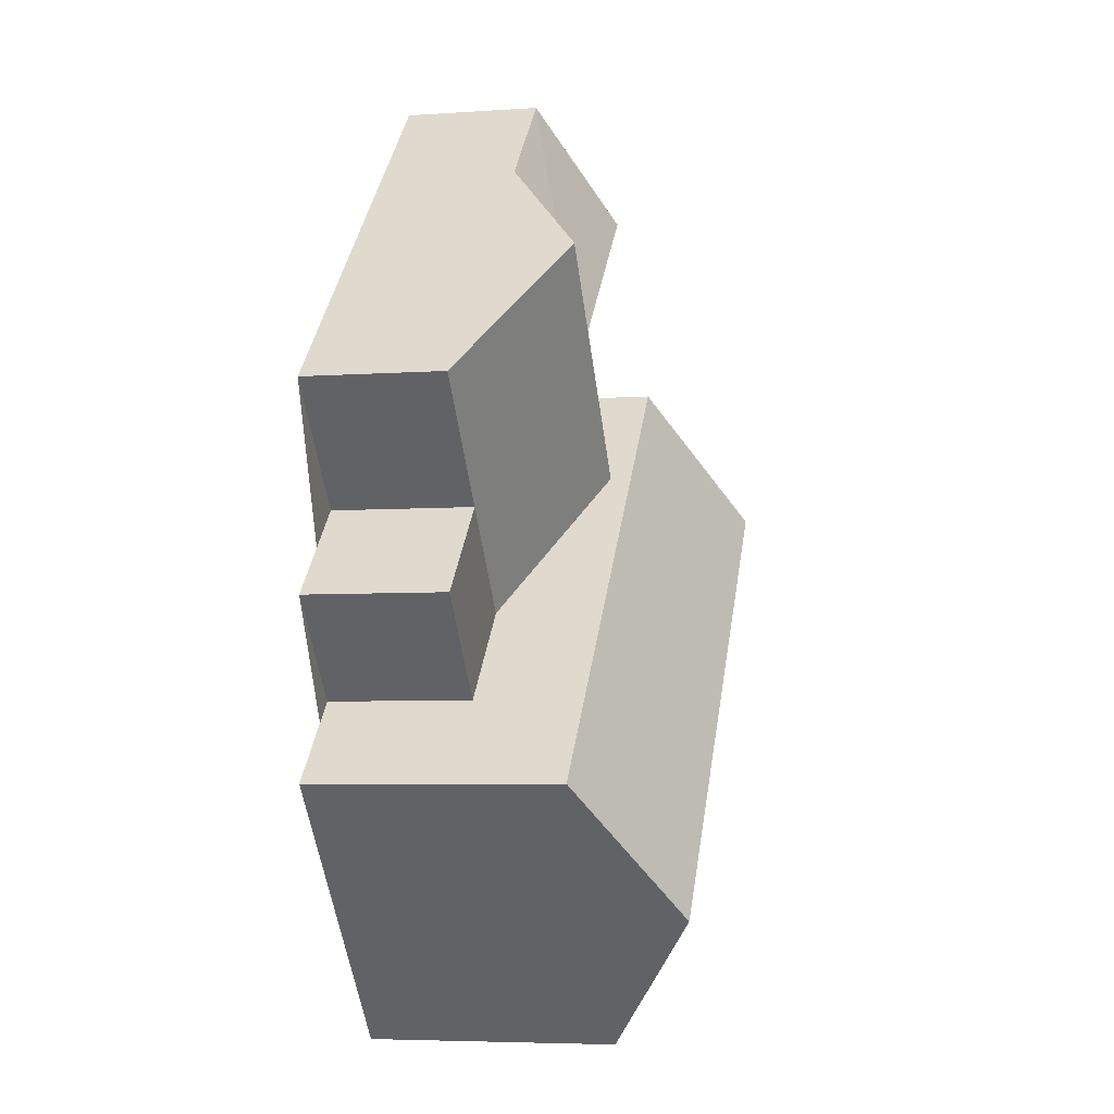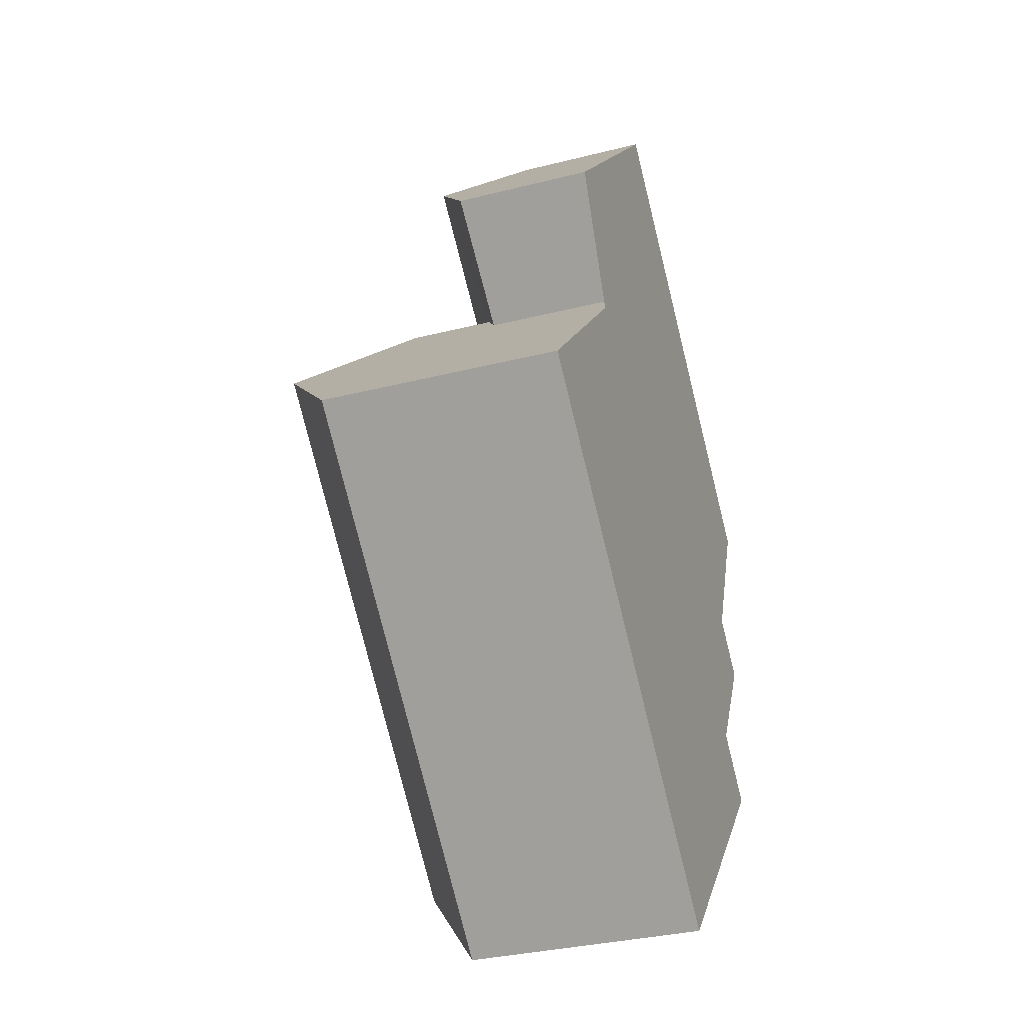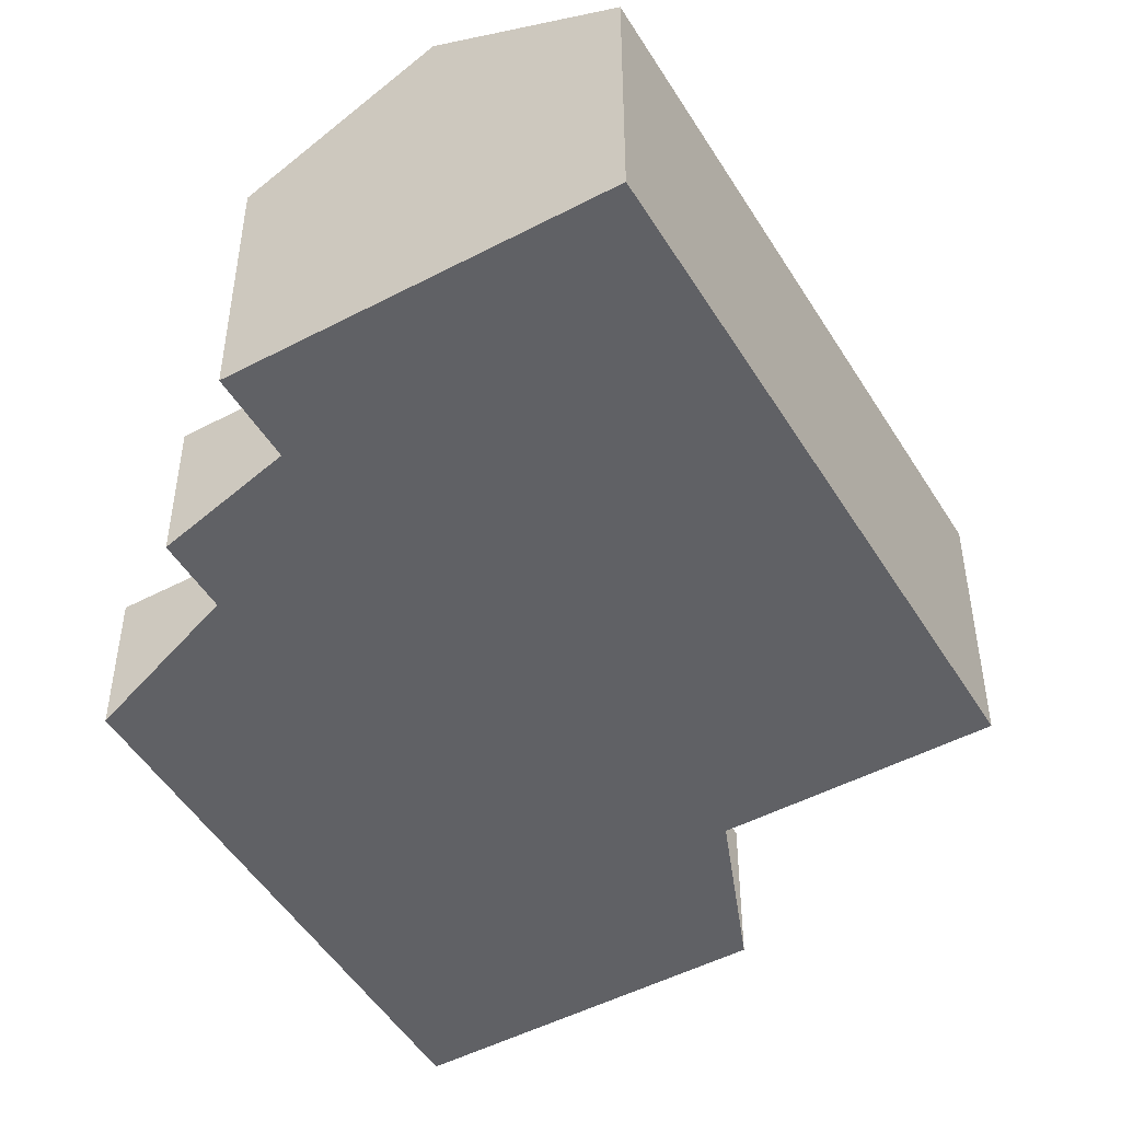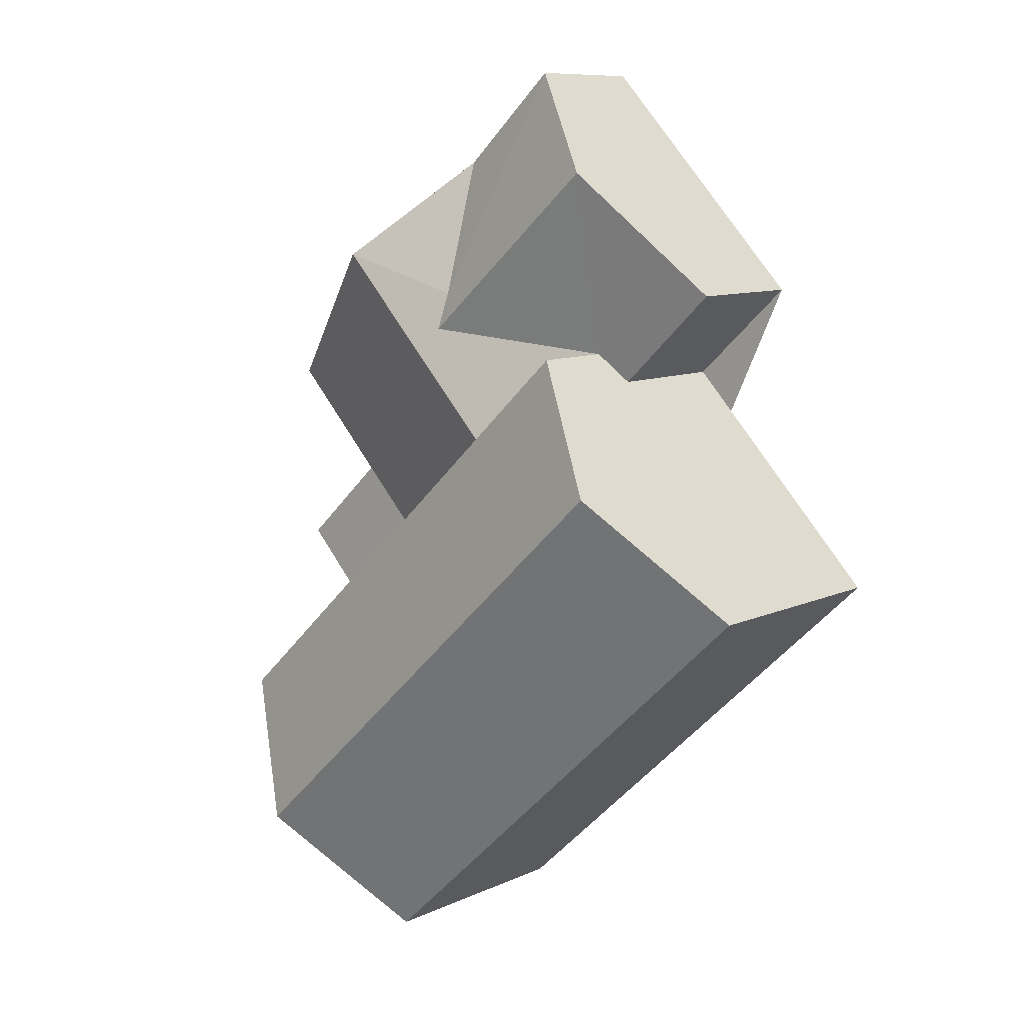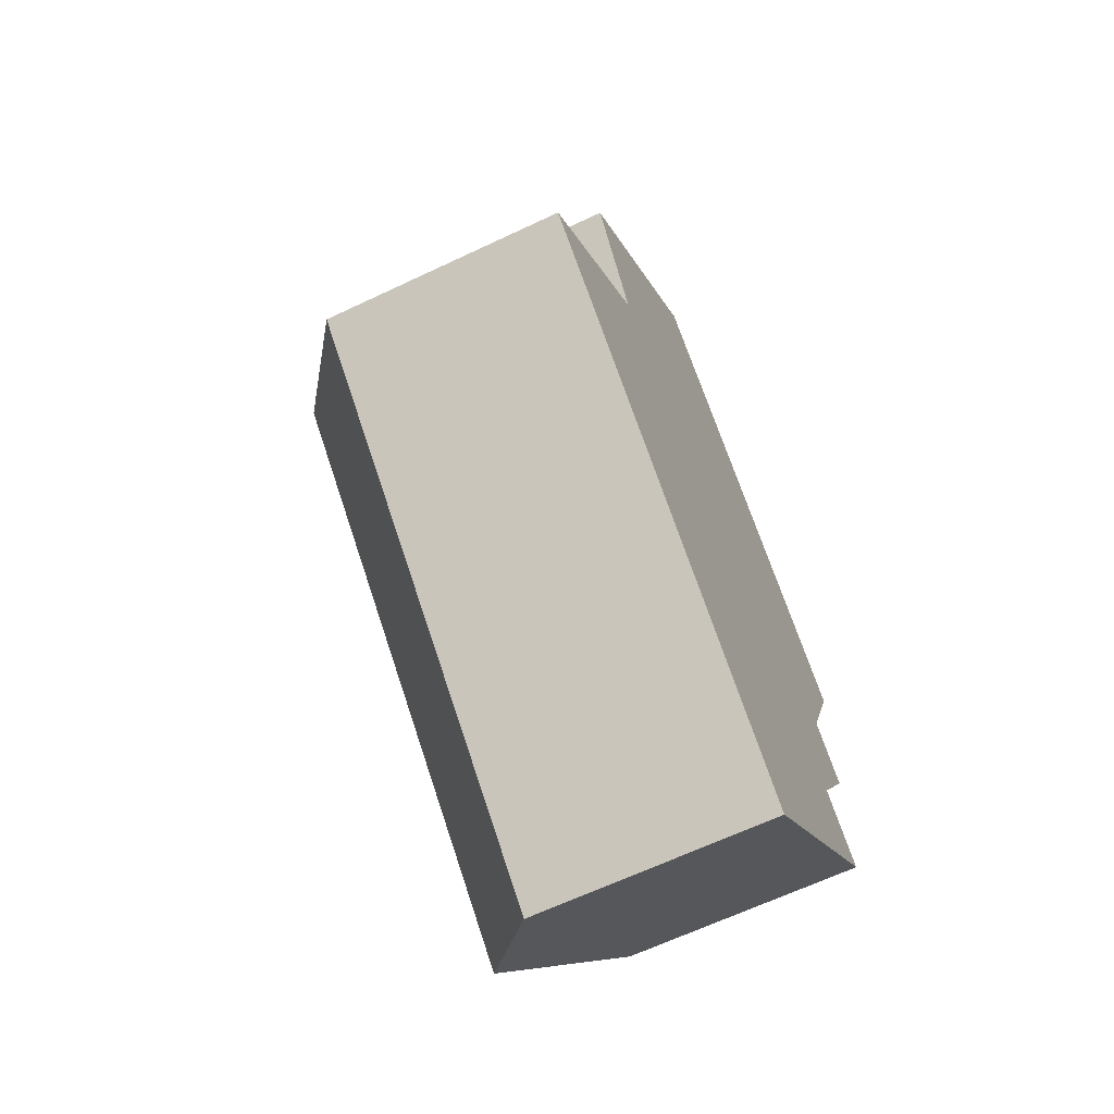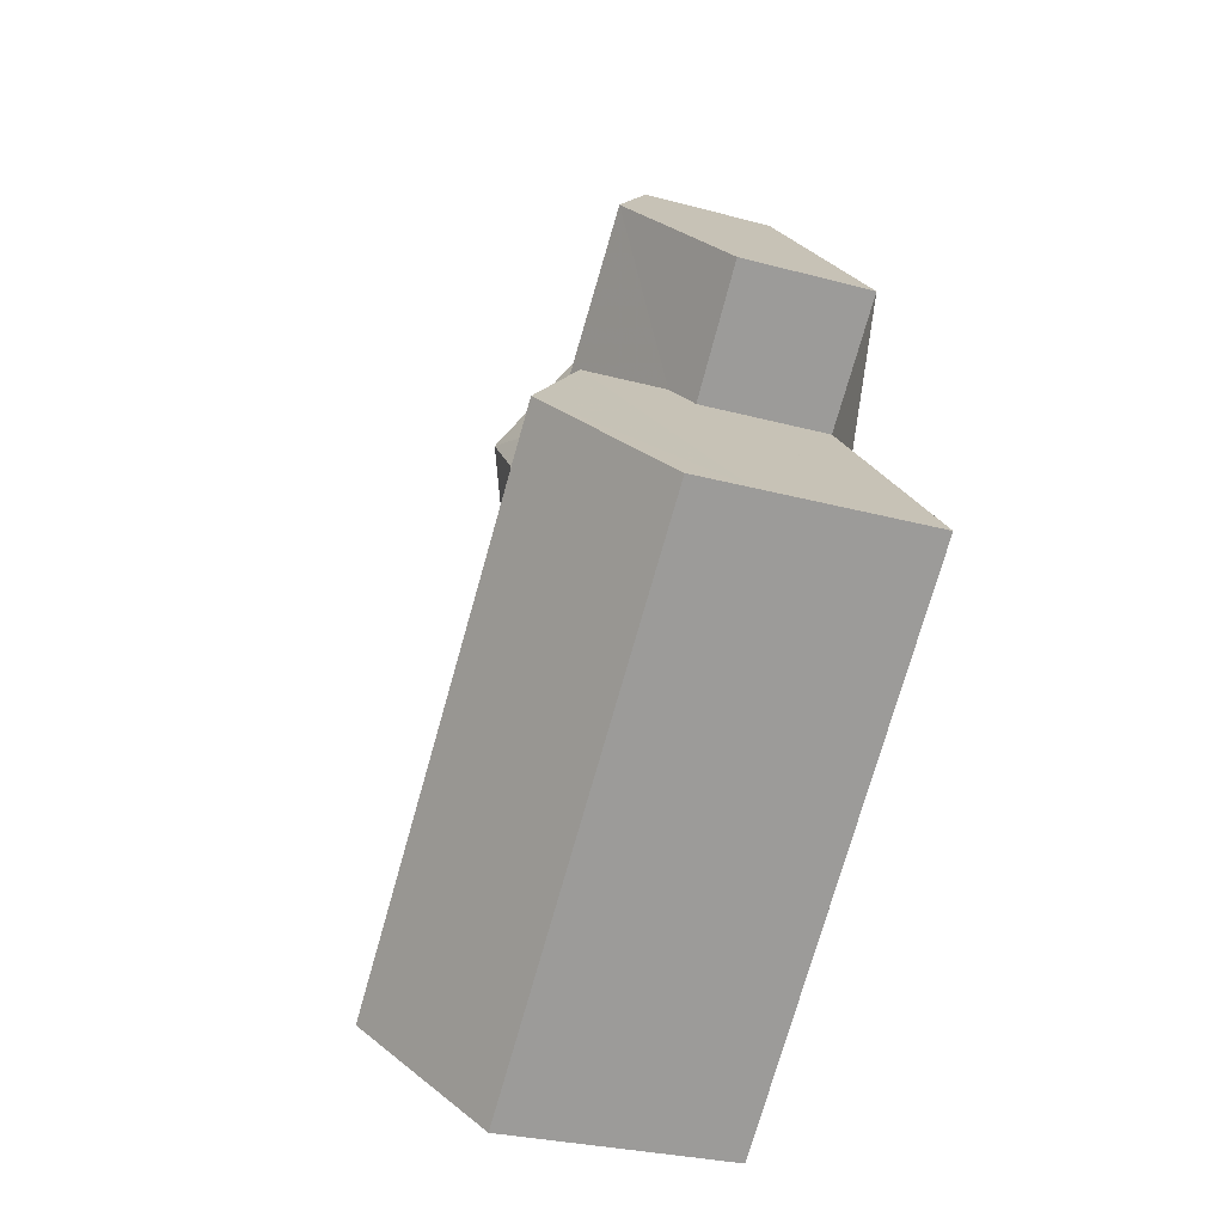
<metadata>
{"format":"obj","ext":"obj","renderer":"f3d","projection":"perspective","resolution":1024,"background":"white","views":[{"elev":-5.6,"azim":101.7,"up":"+Z"},{"elev":-33.1,"azim":-70.8,"up":"+Z"},{"elev":-49.5,"azim":163.5,"up":"+Y"},{"elev":9.6,"azim":-139.8,"up":"+Z"},{"elev":-64.9,"azim":-64.5,"up":"+Z"},{"elev":-28.9,"azim":-111.9,"up":"+Z"}]}
</metadata>
<code>
v 115.3 1.544 84.92
v 112.4 3.762 81.85
v 109.5 1.544 78.78
v 115.3 0.037 84.92
v 109.5 0.037 78.78
v 115 0.682 89.67
v 116 0.037 90.66
v 113.9 0.037 88.46
v 122.7 1.029 87.38
v 124.6 0.037 85.61
v 121.4 0.037 88.6
v 126.2 -4.463 74.69
v 120.4 -4.463 68.55
v 120.4 0.037 68.55
v 126.2 0.037 74.69
v 120.4 1.544 68.55
v 123.3 3.762 71.62
v 126.2 1.544 74.69
v 124.2 -4.463 76.58
v 124.2 -1.03 76.58
v 126.4 -1.03 78.86
v 126.4 -4.463 78.86
v 124.1 -1.03 81
v 126.6 -1.03 83.71
v 126.6 -4.463 83.71
v 124.1 -4.463 81
v 114.6 -1.03 84.2
v 114.6 -4.463 84.2
v 112.1 -4.463 86.57
v 112.1 -0.969 86.57
g CityEngineMaterial_180
f 5 4 1 2 3
f 8 7 6
f 10 9 11
f 12 13 14 15
f 15 14 16 17 18
f 19 20 21 22
f 23 24 25 26
f 23 26 22 21
f 27 28 29 30
v 120.4 -4.463 68.55
v 126.2 -4.463 74.69
v 124.2 -4.463 76.58
v 126.4 -4.463 78.86
v 124.1 -4.463 81
v 126.6 -4.463 83.71
v 117.5 -4.463 92.28
v 112.1 -4.463 86.57
v 114.6 -4.463 84.2
v 109.5 -4.463 78.78
v 121.9 -1.03 78.72
v 124.1 -1.03 81
v 126.4 -1.03 78.86
v 124.2 -1.03 76.58
g CityEngineMaterial_178
f 31 32 33 34 35 36 37 38 39 40
f 41 42 43 44
v 120.4 -4.463 68.55
v 109.5 -4.463 78.78
v 109.5 0.037 78.78
v 120.4 0.037 68.55
v 114.6 -4.463 84.2
v 114.6 -1.03 84.2
v 115.3 -0.645 84.92
v 115.3 0.037 84.92
v 112.1 -4.463 86.57
v 117.5 -4.463 92.28
v 117.5 -1.03 92.28
v 112.1 -0.969 86.57
v 116 0.037 90.66
v 113.9 0.037 88.46
v 126.6 -1.03 83.71
v 120 -1.03 89.91
v 126.6 -4.463 83.71
v 124.6 0.037 85.61
v 121.4 0.037 88.6
v 121.9 -1.03 78.72
v 124.2 -1.03 76.58
v 124.2 -4.463 76.58
v 126.2 -4.463 74.69
v 116.4 0.037 83.89
v 119.9 0.037 80.62
v 126.2 0.037 74.69
g CityEngineMaterial_179
f 45 46 47 48
f 46 49 50 51 52 47
f 53 54 55 57 58 56
f 59 62 63 60 55 54 61
f 51 68 52
f 69 64 65 66 67 70
v 109.5 1.544 78.78
v 120.4 1.544 68.55
v 109.5 0.037 78.78
v 120.4 0.037 68.55
v 118 1.029 82.39
v 126.2 1.544 74.69
v 115.3 1.544 84.92
v 116.4 0.037 83.89
v 119.9 0.037 80.62
v 126.2 0.037 74.69
v 115.3 0.037 84.92
g CityEngineMaterial_159
f 74 73 71 72
f 78 75 79 80 76 77 81
v 120.4 1.544 68.55
v 109.5 1.544 78.78
v 112.4 3.762 81.85
v 123.3 3.762 71.62
v 115.3 1.544 84.92
v 126.2 1.544 74.69
v 121.9 -1.03 78.72
v 118 1.029 82.39
v 122.7 1.029 87.38
v 126.6 -1.03 83.71
v 115.3 -0.645 84.92
v 120 -1.03 89.91
v 115 0.682 89.67
v 120.2 0.682 85.1
v 114.6 -1.03 84.2
v 112.1 -0.969 86.57
v 117.5 -1.03 92.28
g CityEngineMaterial_18
f 82 83 84 85
f 84 86 87 85
f 88 89 90 91
f 90 89 92 93
f 94 95 92 96 97
f 93 95 98
f 98 95 94

</code>
